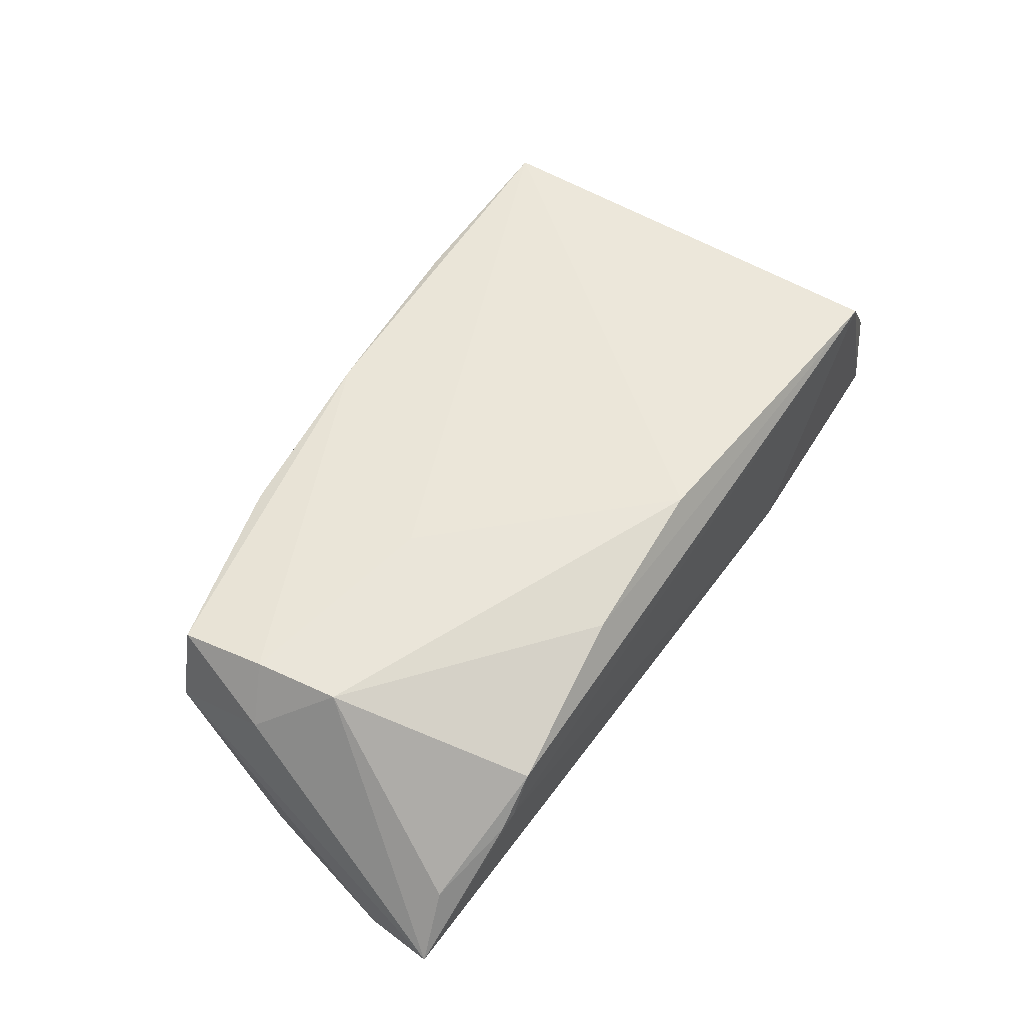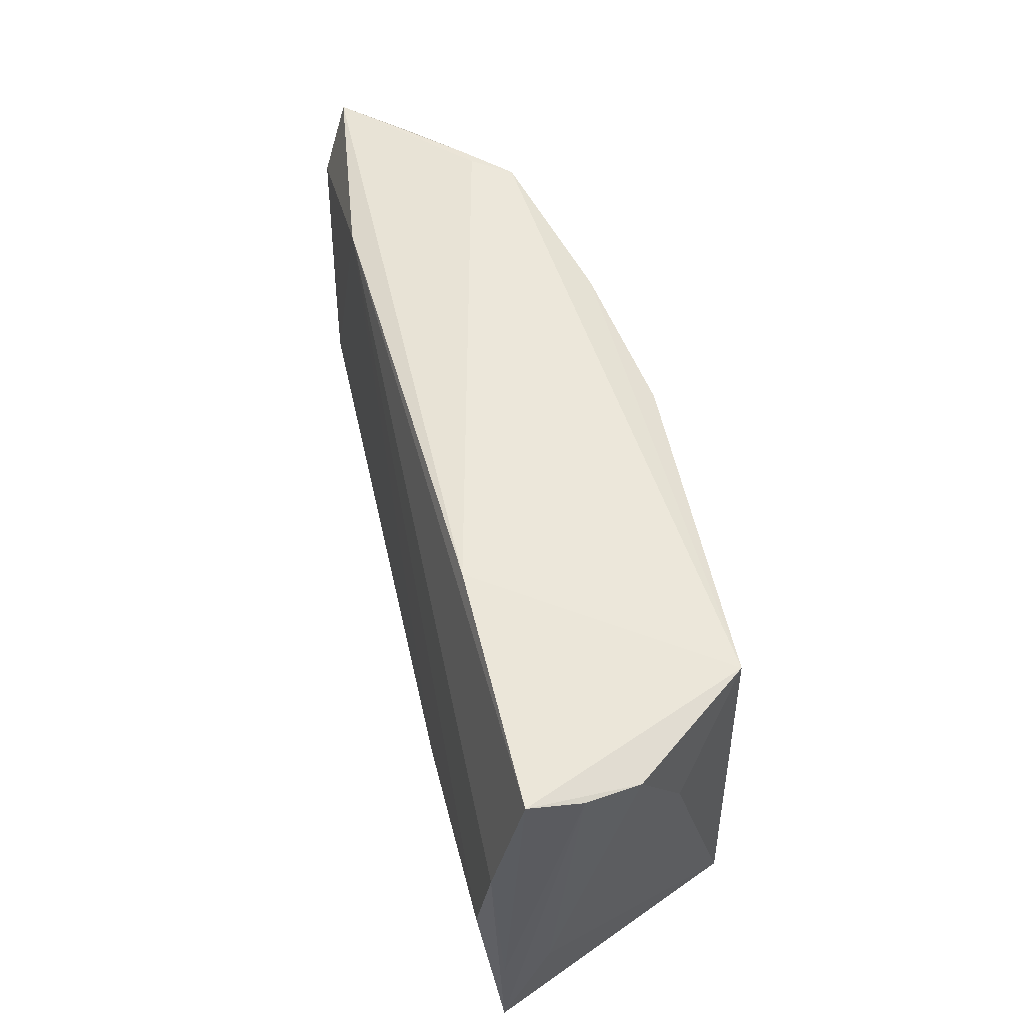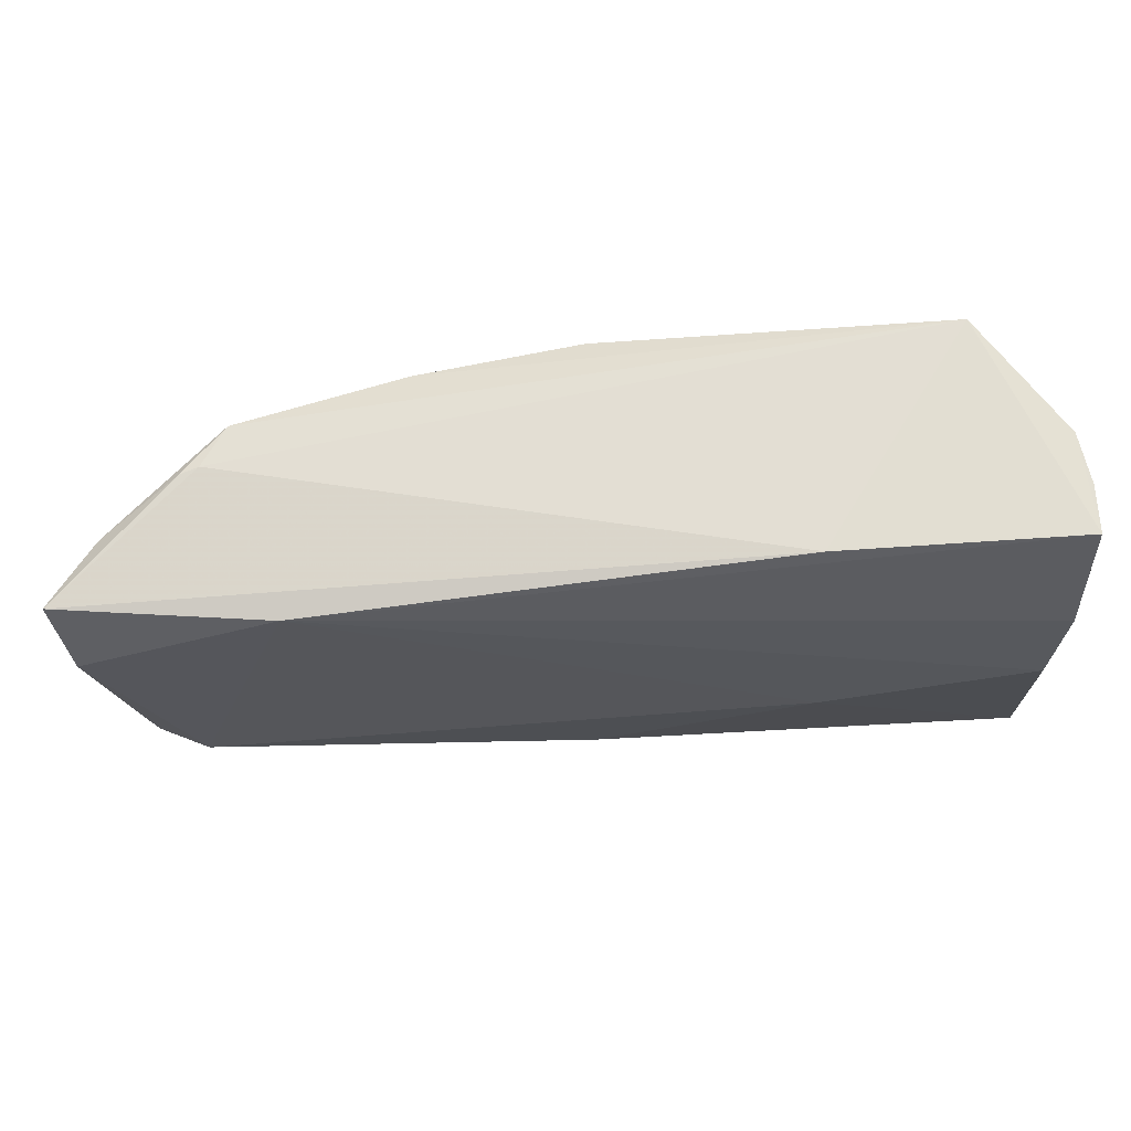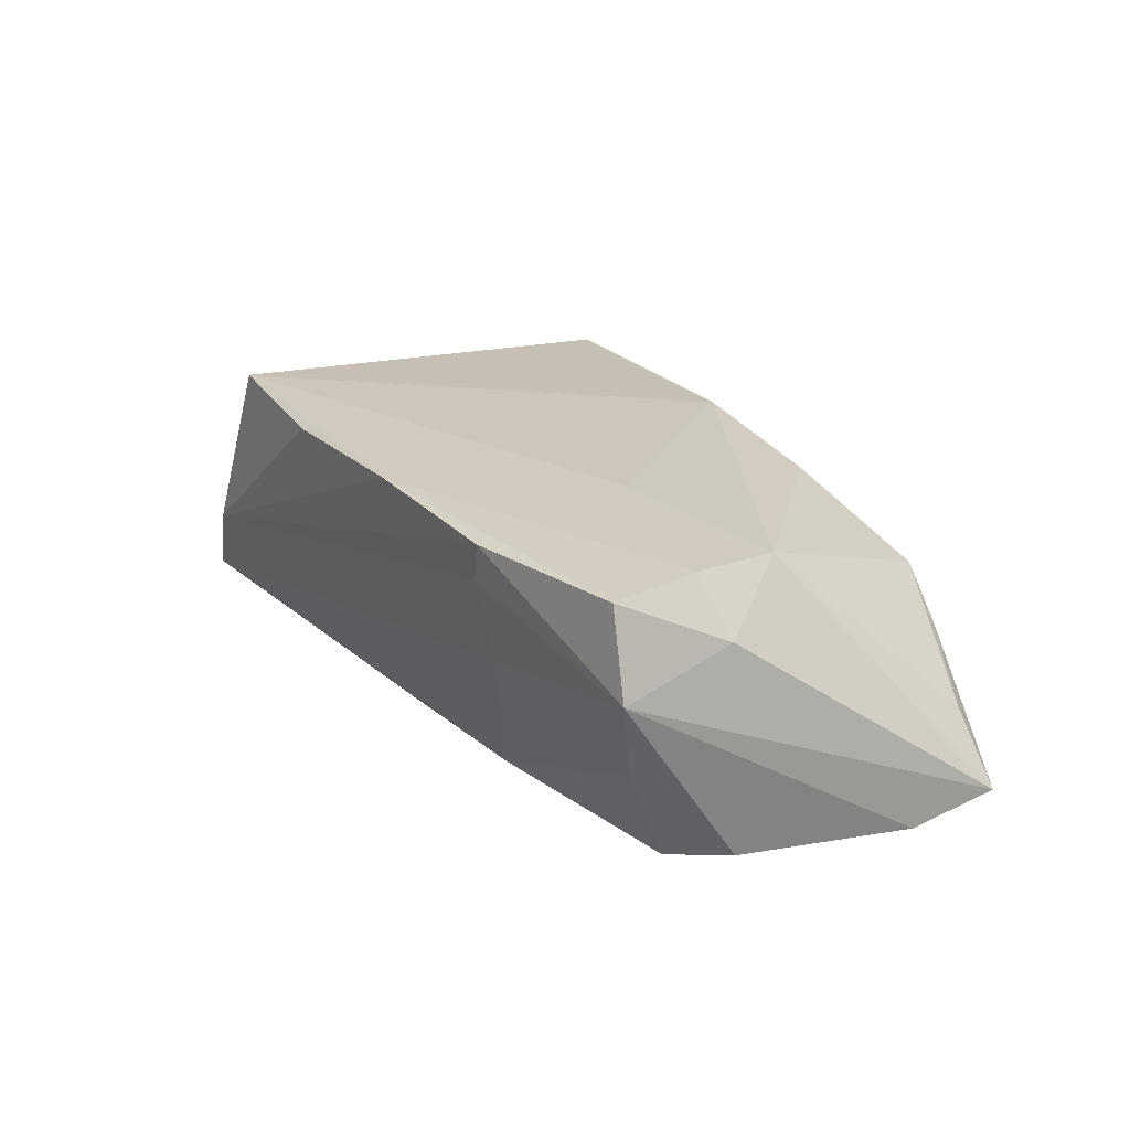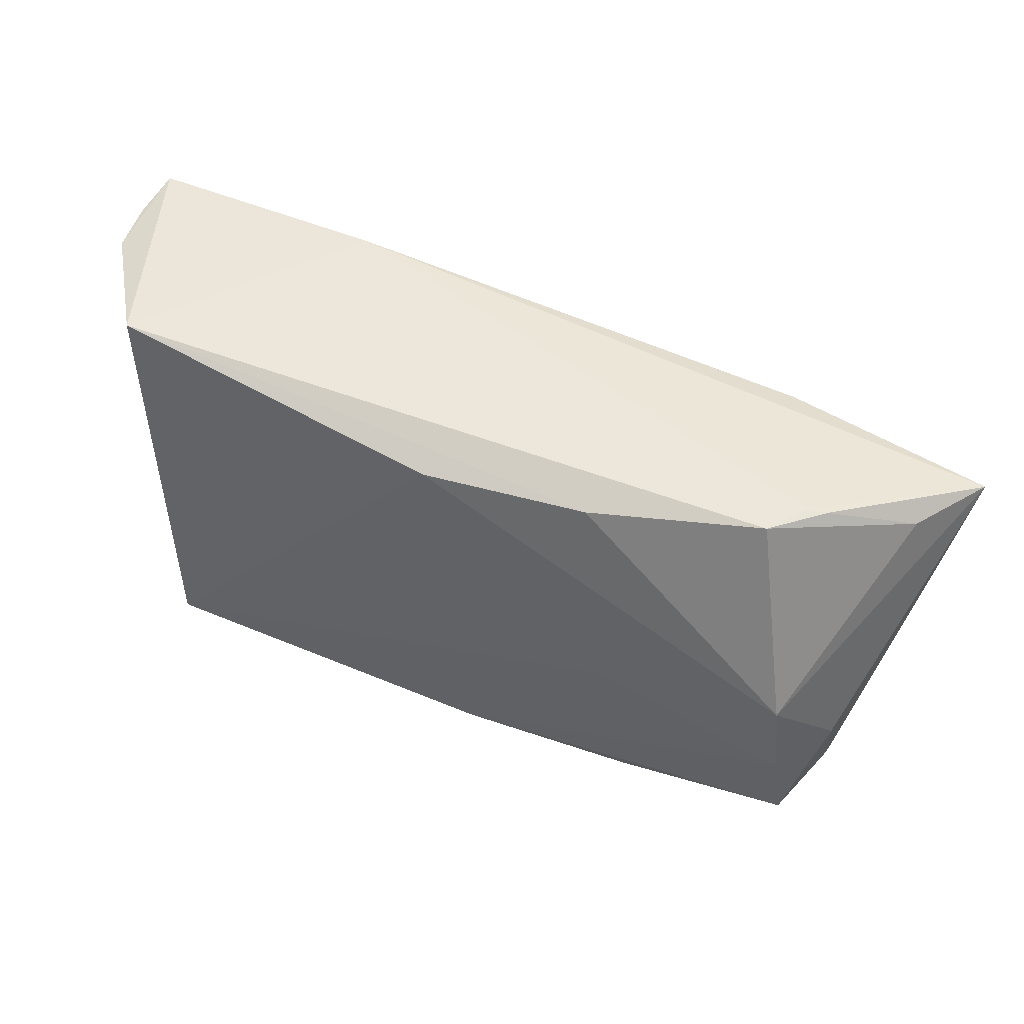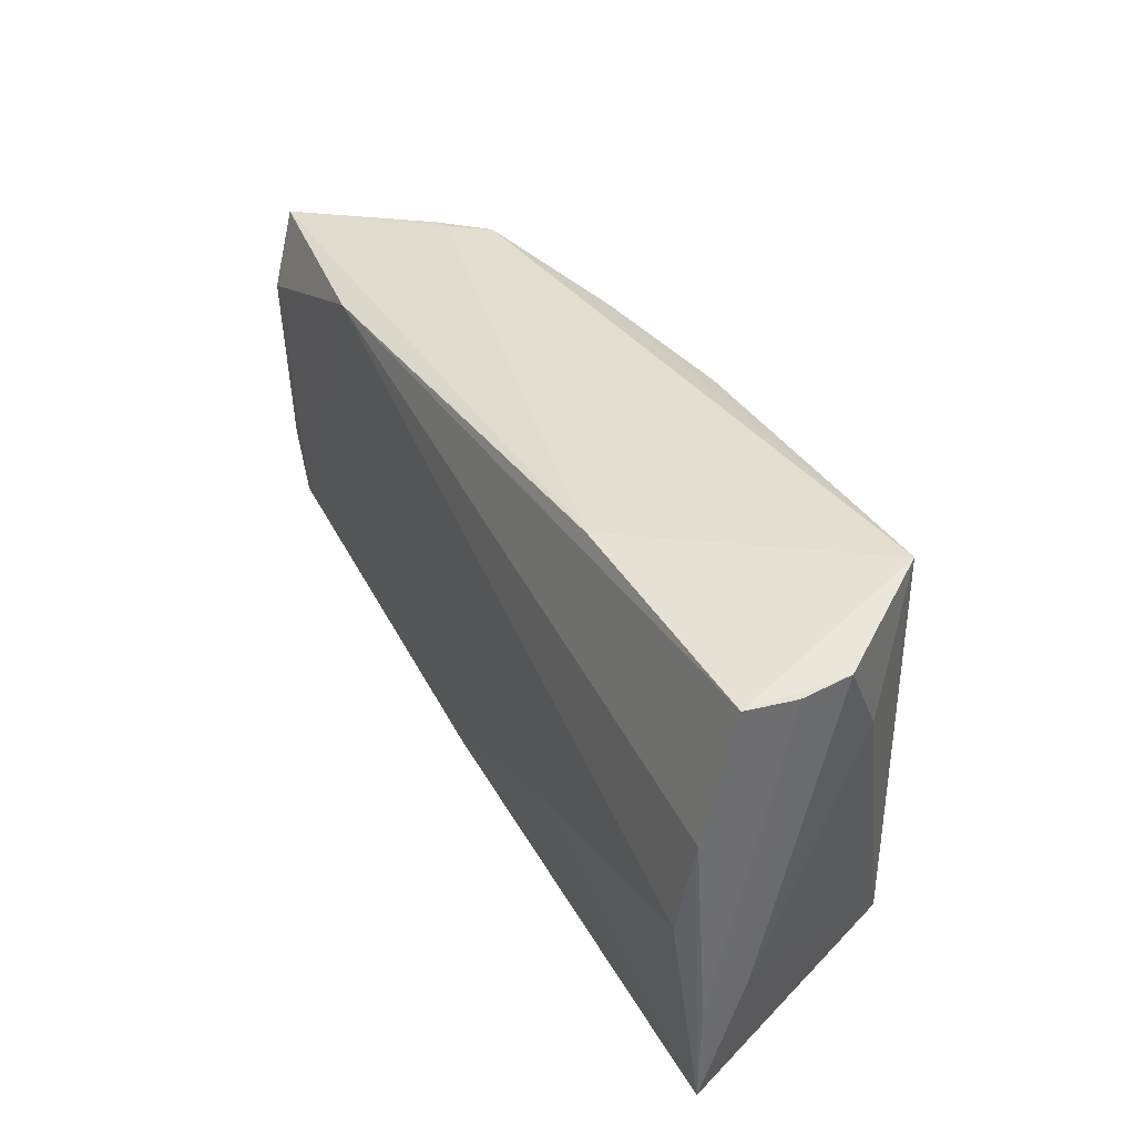
<metadata>
{"format":"obj","ext":"obj","renderer":"f3d","projection":"perspective","resolution":1024,"background":"white","views":[{"elev":55.9,"azim":122.3,"up":"+Z"},{"elev":53.8,"azim":-103.1,"up":"+Y"},{"elev":67.1,"azim":176.0,"up":"+Y"},{"elev":21.5,"azim":62.2,"up":"+Z"},{"elev":50.1,"azim":26.1,"up":"+Y"},{"elev":38.2,"azim":-117.6,"up":"+Y"}]}
</metadata>
<code>
v 0.006372 -0.02642 0.01614
v 0.05044 -0.01989 0.01509
v -0.02239 0.02655 -0.01219
v -0.04355 -6.248e-05 0.01211
v 0.04466 0.02443 0.003581
v -0.05271 0.0252 -0.005649
v -0.05271 -0.0142 -0.01438
v 0.02474 -0.003704 0.01702
v 0.02304 -0.0188 -0.0154
v -0.04802 0.01326 0.006855
v 0.0563 0.02081 -0.002973
v 0.001117 0.02239 0.01702
v -0.01691 -0.02763 0.01581
v -0.03928 -0.02666 0.01702
v 0.02773 -0.02465 0.01044
v 0.04831 0.0008694 0.01617
v -0.05224 -0.0131 -0.008788
v -0.05179 0.02494 0.0007857
v -0.05253 -0.02794 -0.01445
v 0.06193 0.02192 -0.01106
v -0.05237 0.02603 -0.01201
v 0.06008 0.01265 -0.01443
v 0.04146 0.02435 0.00837
v -0.04146 0.02677 0.01475
v 0.02113 0.02269 0.01406
v -0.02455 -0.0247 -0.01451
v 0.05407 -0.007547 0.009598
v 0.05431 -0.006639 -0.01559
v 0.03639 0.02236 -0.0144
v 0.02823 -0.02258 0.0004497
v 0.05074 -0.01792 -0.004808
v -0.02464 -0.008078 -0.01735
v 0.04944 -0.00941 0.01621
v 0.04936 -0.01287 -0.01629
v -0.05228 0.01014 -0.01579
v 0.001704 -0.02049 -0.01611
v 0.02875 -0.02485 0.01498
v 0.0532 -0.02002 0.004502
v -0.05096 -0.001817 -0.01733
v 0.04688 0.02416 0.002907
v -0.04706 -0.0292 -0.005457
f 21 24 3
f 35 39 19
f 18 24 21
f 12 24 14
f 16 27 20
f 24 23 5
f 5 3 24
f 23 40 5
f 20 3 5
f 5 40 20
f 7 35 19
f 21 35 7
f 39 35 29
f 29 3 20
f 21 3 29
f 29 35 21
f 24 18 10
f 38 30 31
f 38 27 2
f 20 27 38
f 37 38 2
f 12 16 25
f 25 16 23
f 25 24 12
f 25 23 24
f 2 27 33
f 27 16 33
f 11 16 20
f 23 16 11
f 20 40 11
f 11 40 23
f 34 36 32
f 39 29 32
f 32 29 34
f 19 39 32
f 32 36 19
f 9 34 31
f 9 36 34
f 31 30 9
f 19 36 9
f 6 18 21
f 21 7 6
f 6 7 19
f 22 29 20
f 34 29 22
f 20 38 22
f 4 14 24
f 24 10 4
f 4 10 14
f 19 14 17
f 14 10 17
f 17 10 18
f 17 6 19
f 18 6 17
f 1 37 2
f 2 33 1
f 30 38 15
f 38 37 15
f 12 14 8
f 8 16 12
f 8 33 16
f 14 1 8
f 8 1 33
f 26 30 19
f 19 9 26
f 26 9 30
f 34 22 28
f 28 22 38
f 31 34 28
f 28 38 31
f 13 1 14
f 37 1 41
f 41 15 37
f 1 13 41
f 19 30 41
f 30 15 41
f 41 14 19
f 41 13 14

</code>
